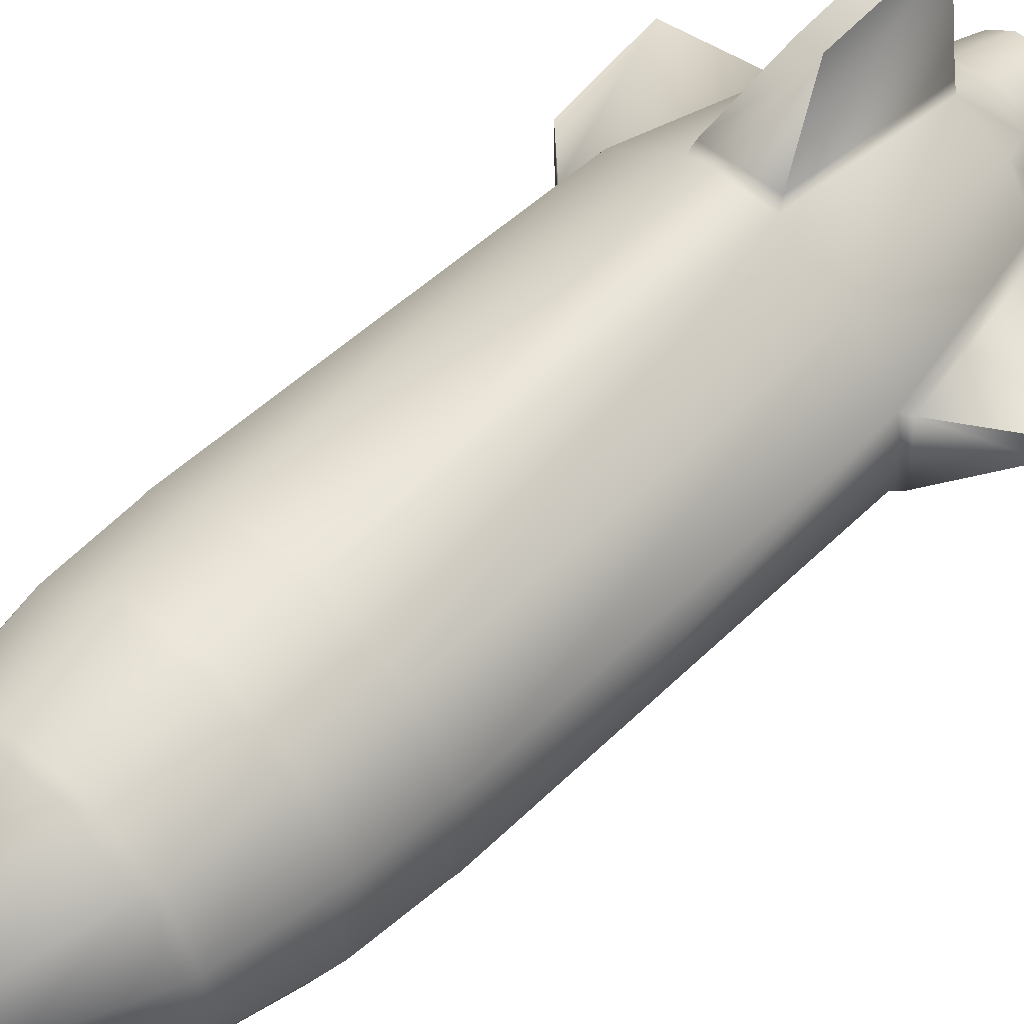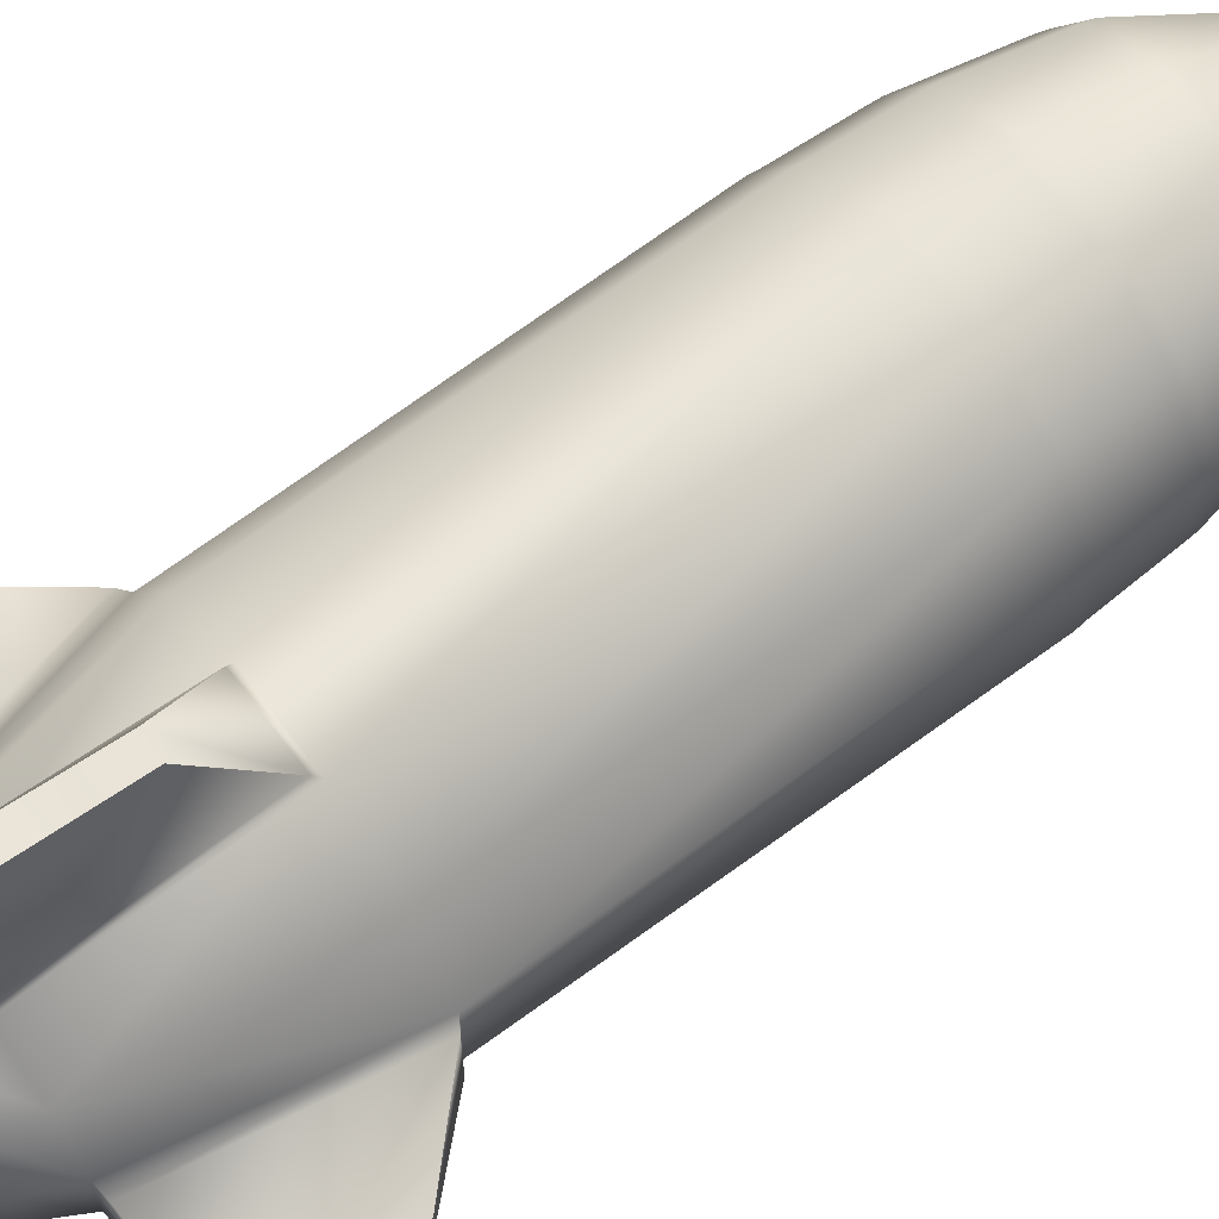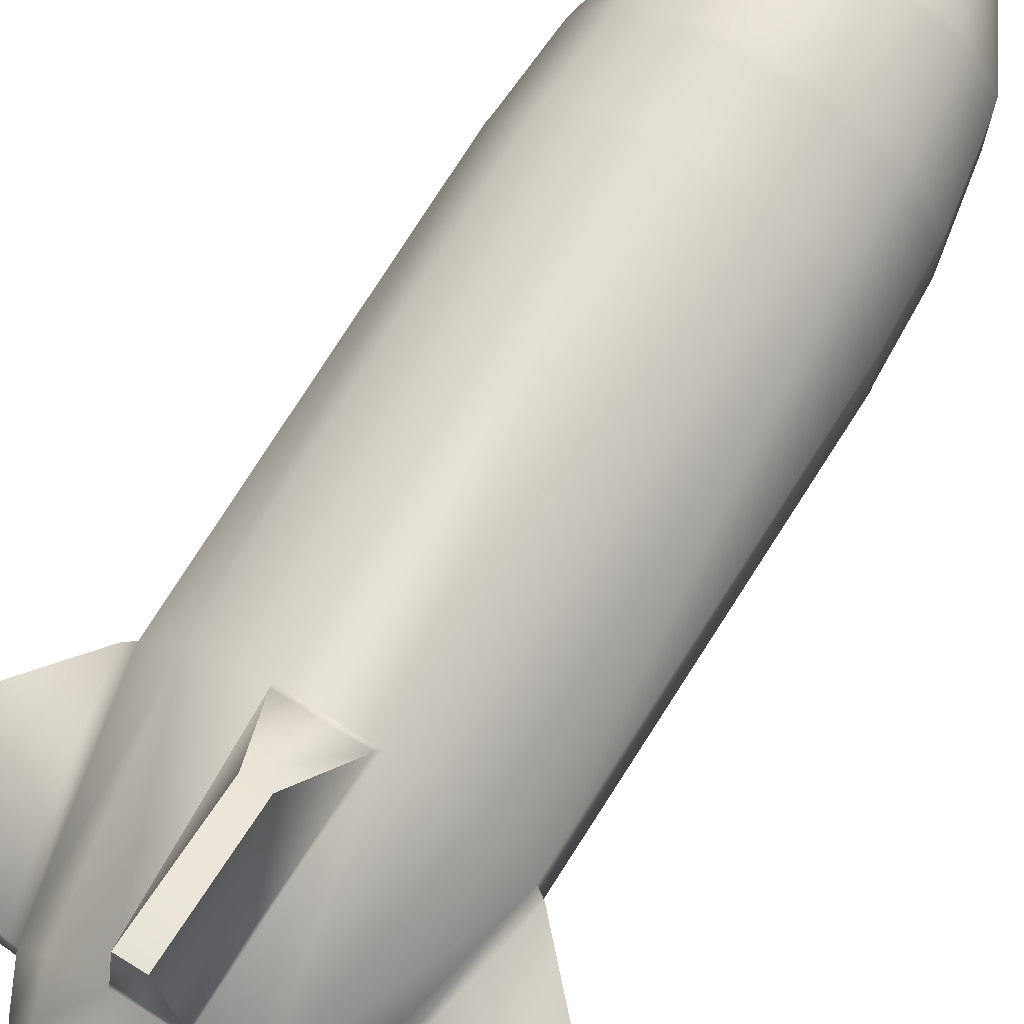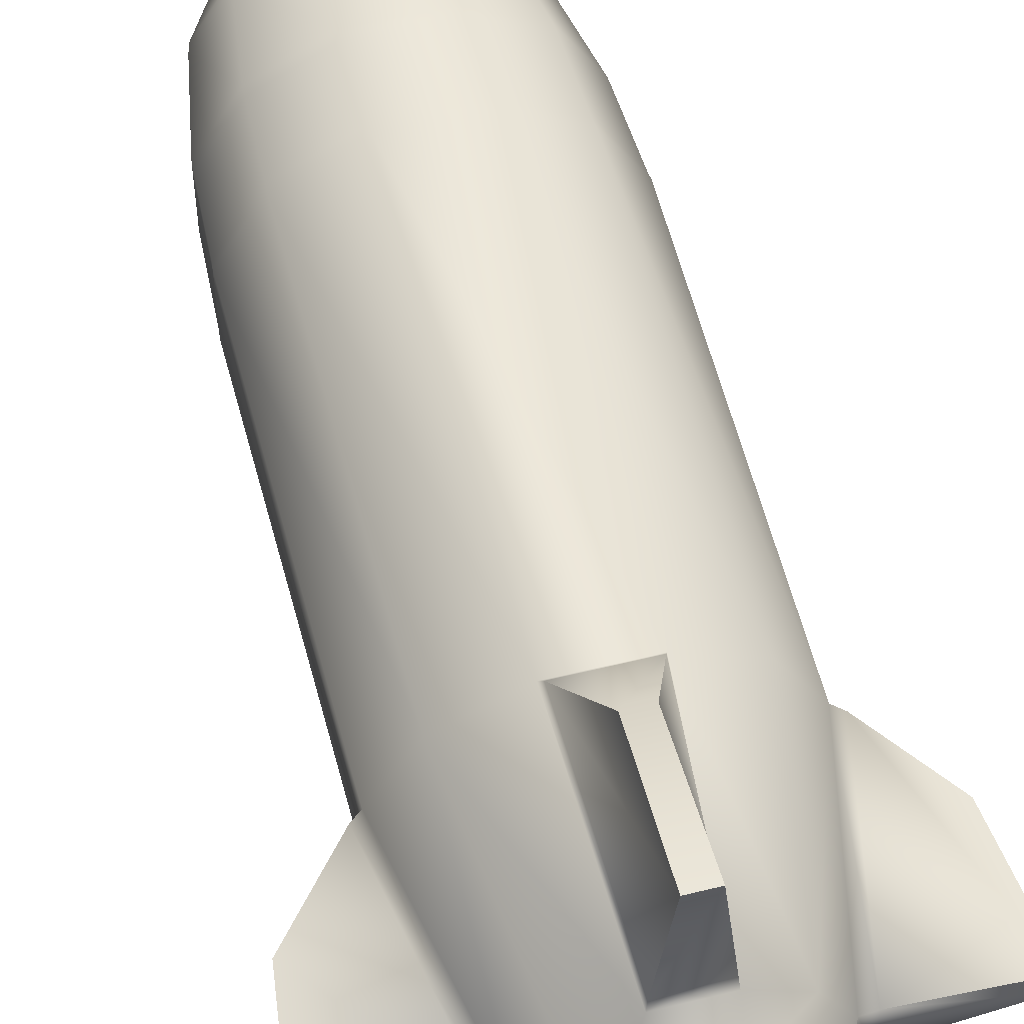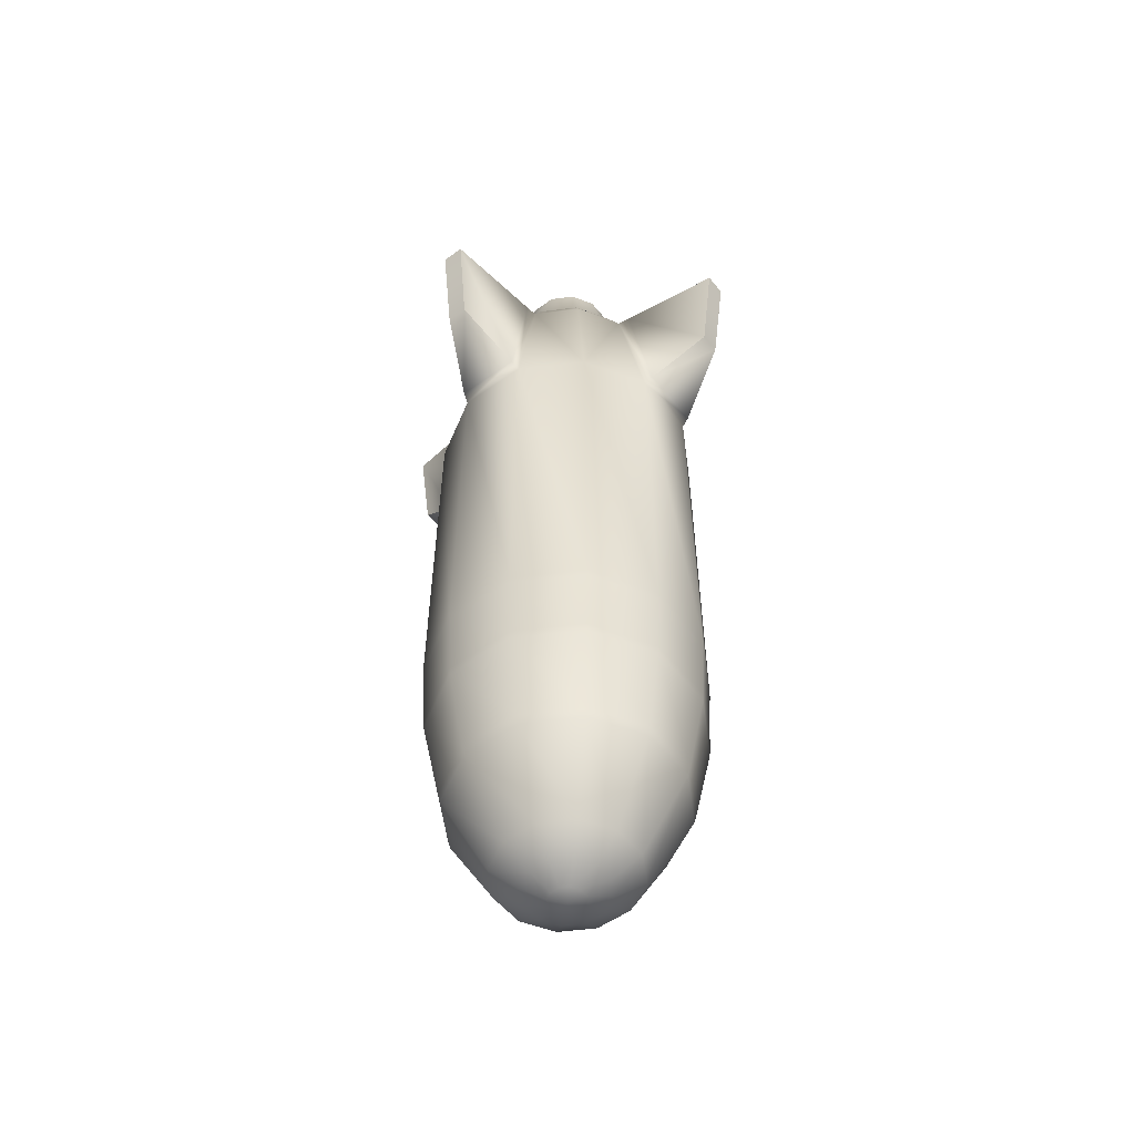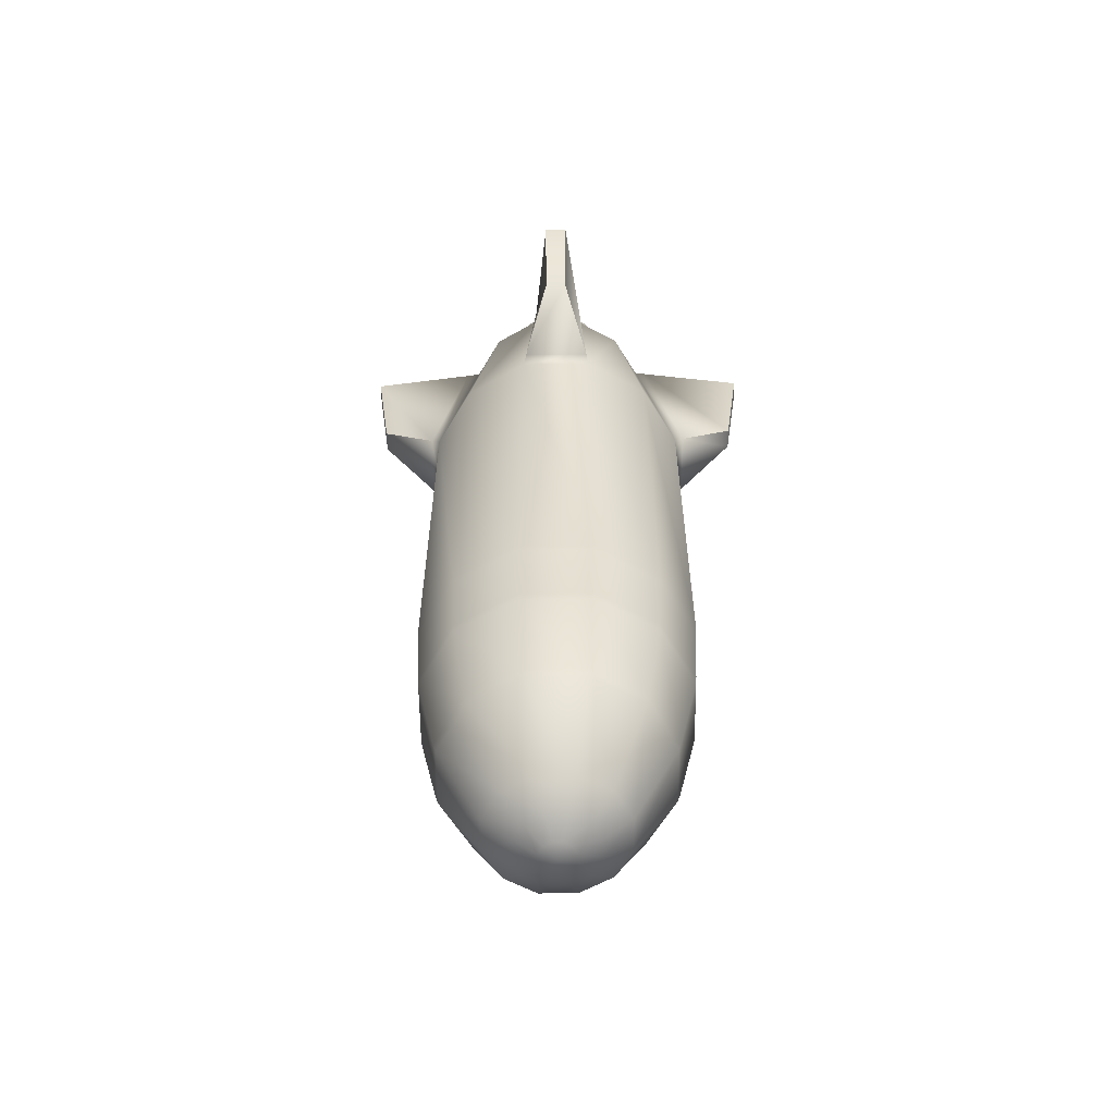
<metadata>
{"format":"obj","ext":"obj","renderer":"f3d","projection":"perspective","resolution":1024,"background":"white","views":[{"elev":49.8,"azim":-136.9,"up":"+Y"},{"elev":66.3,"azim":53.0,"up":"+Y"},{"elev":71.5,"azim":31.9,"up":"+Y"},{"elev":57.5,"azim":-14.5,"up":"+Y"},{"elev":-53.0,"azim":-142.7,"up":"+Z"},{"elev":-57.0,"azim":-89.7,"up":"+Z"}]}
</metadata>
<code>
o Rocket25_Cube.001
v -0.1074 -0.02792 -0.7133
v -0.06349 -0.01662 -0.7432
v -0.04664 -0.04599 -0.7432
v -0.07889 -0.07727 -0.7133
v -0.01729 -0.06303 -0.7432
v -0.02924 -0.1059 -0.7133
v 0.01669 -0.06319 -0.7432
v 0.02824 -0.1062 -0.7133
v 0.0462 -0.04642 -0.7432
v 0.07815 -0.07799 -0.7133
v 0.06333 -0.01721 -0.7432
v 0.1071 -0.02891 -0.7133
v -0.1536 -0.1522 0.2867
v -0.1571 -0.1556 -0.3032
v -0.05823 -0.2133 -0.3032
v -0.05694 -0.2086 0.2869
v 0.06348 0.01662 -0.7432
v 0.1074 0.02792 -0.7133
v 0.2231 0.05117 0.2964
v 0.1688 0.03677 0.5692
v 0.3356 0.0162 0.5672
v 0.3119 0.01506 0.387
v 0.04663 0.04599 -0.7432
v 0.07888 0.07727 -0.7133
v 0.01728 0.06303 -0.7432
v 0.02924 0.1059 -0.7133
v -0.01669 0.06319 -0.7432
v -0.02824 0.1062 -0.7133
v 0.02753 0.00724 -0.7601
v 0.02022 0.02004 -0.7601
v -0.0462 0.04642 -0.7432
v -0.07815 0.07799 -0.7133
v -0.06333 0.01721 -0.7432
v -0.1071 0.02891 -0.7133
v 0.05694 0.2086 0.2869
v 0.05823 0.2133 -0.3032
v -0.05623 0.2139 -0.3032
v -0.05498 0.2091 0.2869
v 0.1522 -0.1536 0.2855
v 0.1556 -0.1571 -0.3032
v 0.2133 -0.05823 -0.3032
v 0.2086 -0.05694 0.2869
v 0.05498 -0.2091 0.2869
v 0.05623 -0.2139 -0.3032
v -0.2091 -0.05498 0.2869
v -0.2139 -0.05623 -0.3032
v -0.1522 0.1536 0.2844
v -0.1556 0.1571 -0.3032
v -0.2133 0.05823 -0.3032
v -0.2086 0.05694 0.2869
v -0.2059 0.05621 -0.4358
v -0.1811 0.04849 -0.5708
v -0.1816 -0.04683 -0.5708
v -0.2064 -0.05428 -0.4358
v -0.1502 0.1516 -0.4358
v -0.1321 0.1308 -0.5708
v -0.05428 0.2064 -0.4358
v -0.04775 0.1781 -0.5708
v 0.05621 0.2059 -0.4358
v 0.04944 0.1776 -0.5708
v 0.1516 0.1502 -0.4358
v 0.1334 0.1296 -0.5708
v 0.2064 0.05428 -0.4358
v 0.1816 0.04683 -0.5708
v 0.2059 -0.05621 -0.4358
v 0.1811 -0.04849 -0.5708
v 0.1502 -0.1516 -0.4358
v 0.1321 -0.1308 -0.5708
v 0.05428 -0.2064 -0.4358
v 0.04774 -0.1781 -0.5708
v -0.05621 -0.2059 -0.4358
v -0.04945 -0.1776 -0.5708
v -0.1516 -0.1502 -0.4358
v -0.1334 -0.1296 -0.5708
v -0.2121 0.05789 -0.3144
v -0.2068 0.05645 -0.4219
v -0.2073 -0.05451 -0.4219
v -0.2126 -0.0559 -0.3144
v -0.1773 0.04737 -0.5857
v -0.1778 -0.04574 -0.5857
v -0.1294 0.1278 -0.5857
v -0.04674 0.174 -0.5857
v 0.0484 0.1735 -0.5857
v 0.1306 0.1266 -0.5857
v 0.1778 0.04574 -0.5857
v 0.1773 -0.04737 -0.5857
v 0.1294 -0.1278 -0.5857
v 0.04674 -0.174 -0.5857
v -0.0484 -0.1735 -0.5857
v -0.1306 -0.1266 -0.5857
v 0.1078 -0.1088 0.5715
v 0.1478 -0.04034 0.5715
v 0.1202 -0.0328 0.6264
v 0.08765 -0.08848 0.6264
v -0.03895 0.1481 0.5715
v -0.1078 0.1088 0.5715
v -0.08766 0.08848 0.6264
v -0.03167 0.1205 0.6264
v -0.04034 -0.1478 0.5715
v 0.03895 -0.1481 0.5715
v 0.03167 -0.1205 0.6264
v -0.0328 -0.1202 0.6264
v -0.1478 0.04034 0.5715
v -0.1481 -0.03895 0.5715
v -0.1205 -0.03167 0.6264
v -0.1202 0.0328 0.6264
v 0.1088 0.1078 0.5715
v 0.04034 0.1478 0.5715
v 0.0328 0.1202 0.6264
v 0.08848 0.08766 0.6264
v -0.1088 -0.1078 0.5715
v -0.08848 -0.08766 0.6264
v 0.1481 0.03895 0.5715
v 0.1205 0.03167 0.6264
v -0.07137 0.07204 0.6576
v -0.02579 0.09808 0.6576
v 0.02579 -0.09808 0.6576
v -0.02671 -0.09784 0.6576
v -0.09808 -0.02579 0.6576
v -0.09784 0.02671 0.6576
v 0.0267 0.09783 0.6576
v 0.07204 0.07137 0.6576
v -0.07205 -0.07137 0.6576
v 0.09808 0.02579 0.6576
v 0.09783 -0.02671 0.6576
v 0.07137 -0.07205 0.6576
v 0.01964 -0.0747 0.7488
v -0.02034 -0.07451 0.7488
v -0.0747 -0.01964 0.7488
v -0.07451 0.02034 0.7488
v 0.02034 0.07451 0.7488
v 0.05487 0.05436 0.7488
v -0.05487 -0.05436 0.7488
v 0.0747 0.01964 0.7488
v 0.07451 -0.02034 0.7488
v -0.05436 0.05487 0.7488
v 0.05436 -0.05487 0.7488
v -0.01964 0.0747 0.7488
v 0.01325 -0.05041 0.7489
v -0.01373 -0.05029 0.7489
v -0.05041 -0.01326 0.7489
v -0.05029 0.01373 0.7489
v 0.01373 0.05029 0.7489
v 0.03703 0.03669 0.7489
v -0.03703 -0.03669 0.7489
v 0.05041 0.01325 0.7489
v 0.05029 -0.01373 0.7489
v -0.03669 0.03703 0.7489
v 0.03668 -0.03703 0.7489
v -0.01326 0.05041 0.7489
v 0.05117 -0.2231 0.2964
v 0.03677 -0.1688 0.5692
v 0.0162 -0.3356 0.5672
v 0.01506 -0.3119 0.387
v -0.03677 0.1688 0.5692
v 0.03835 0.1685 0.5692
v 0.01934 0.3354 0.5672
v -0.0162 0.3356 0.5672
v 0.01798 0.3118 0.387
v -0.01506 0.3119 0.387
v 0.05325 0.2226 0.2964
v -0.05117 0.2231 0.2964
v 0.2226 -0.05325 0.2964
v 0.3118 -0.01798 0.387
v 0.1685 -0.03835 0.5692
v 0.3354 -0.01934 0.5672
v -0.03835 -0.1685 0.5692
v -0.01935 -0.3354 0.5672
v -0.05325 -0.2226 0.2964
v -0.01798 -0.3118 0.387
v -0.2226 0.05325 0.2964
v -0.2231 -0.05117 0.2964
v -0.3119 -0.01506 0.387
v -0.3118 0.01798 0.387
v -0.3356 -0.0162 0.5672
v -0.3354 0.01934 0.5672
v -0.1688 -0.03677 0.5692
v -0.1685 0.03835 0.5692
v -1e-06 -1e-06 0.7095
v -0.02754 -0.00724 -0.7601
v -0.02747 0.007497 -0.7601
v -1e-06 0 -0.7642
v -0.02023 -0.02004 -0.7601
v -0.007499 -0.02747 -0.7601
v 0.007496 0.02747 -0.7601
v 0.007239 -0.02754 -0.7601
v -0.007241 0.02754 -0.7601
v 0.02004 -0.02023 -0.7601
v -0.02004 0.02023 -0.7601
v 0.02746 -0.007498 -0.7601
v 0.2091 0.05498 0.2869
v 0.2139 0.05623 -0.3032
v 0.1571 0.1556 -0.3032
v 0.1536 0.1522 0.2849
v -0.1523 -0.1509 -0.4219
v -0.1562 -0.1547 -0.3144
v -0.05645 -0.2068 -0.4219
v -0.05789 -0.2121 -0.3144
v 0.05451 -0.2073 -0.4219
v 0.0559 -0.2126 -0.3144
v 0.1509 -0.1523 -0.4219
v 0.1547 -0.1562 -0.3144
v 0.2068 -0.05645 -0.4219
v 0.2121 -0.05789 -0.3144
v 0.2073 0.05451 -0.4219
v 0.2126 0.0559 -0.3144
v 0.1523 0.1509 -0.4219
v 0.1562 0.1547 -0.3144
v 0.05645 0.2068 -0.4219
v 0.05789 0.2121 -0.3144
v -0.05451 0.2073 -0.4219
v -0.05591 0.2126 -0.3144
v -0.1509 0.1523 -0.4219
v -0.1547 0.1562 -0.3144
f 1 2 3 4
f 4 3 5 6
f 6 5 7 8
f 8 7 9 10
f 10 9 11 12
f 13 14 15 16
f 12 11 17 18
f 19 20 21 22
f 18 17 23 24
f 24 23 25 26
f 26 25 27 28
f 23 17 29 30
f 28 27 31 32
f 32 31 33 34
f 34 33 2 1
f 35 36 37 38
f 39 40 41 42
f 43 44 40 39
f 45 46 14 13
f 47 48 49 50
f 51 52 53 54
f 55 56 52 51
f 57 58 56 55
f 59 60 58 57
f 61 62 60 59
f 63 64 62 61
f 65 66 64 63
f 67 68 66 65
f 69 70 68 67
f 71 72 70 69
f 73 74 72 71
f 54 53 74 73
f 75 76 77 78
f 79 34 1 80
f 81 32 34 79
f 82 28 32 81
f 83 26 28 82
f 84 24 26 83
f 85 18 24 84
f 86 12 18 85
f 87 10 12 86
f 88 8 10 87
f 89 6 8 88
f 90 4 6 89
f 91 92 93 94
f 95 96 97 98
f 99 100 101 102
f 103 104 105 106
f 107 108 109 110
f 104 111 112 105
f 92 113 114 93
f 96 103 106 97
f 100 91 94 101
f 108 95 98 109
f 111 99 102 112
f 113 107 110 114
f 98 97 115 116
f 102 101 117 118
f 106 105 119 120
f 110 109 121 122
f 105 112 123 119
f 93 114 124 125
f 97 106 120 115
f 101 94 126 117
f 109 98 116 121
f 112 102 118 123
f 114 110 122 124
f 94 93 125 126
f 118 117 127 128
f 120 119 129 130
f 122 121 131 132
f 119 123 133 129
f 125 124 134 135
f 115 120 130 136
f 117 126 137 127
f 121 116 138 131
f 123 118 128 133
f 124 122 132 134
f 126 125 135 137
f 116 115 136 138
f 128 127 139 140
f 130 129 141 142
f 132 131 143 144
f 129 133 145 141
f 135 134 146 147
f 136 130 142 148
f 127 137 149 139
f 131 138 150 143
f 133 128 140 145
f 134 132 144 146
f 137 135 147 149
f 138 136 148 150
f 151 152 153 154
f 155 156 157 158
f 159 160 158 157
f 161 162 160 159
f 162 155 158 160
f 163 19 22 164
f 20 165 166 21
f 164 22 21 166
f 152 167 168 153
f 169 151 154 170
f 170 154 153 168
f 171 172 173 174
f 174 173 175 176
f 177 178 176 175
f 179 142 141
f 179 144 143
f 179 141 145
f 179 147 146
f 179 148 142
f 179 139 149
f 179 143 150
f 179 145 140
f 179 146 144
f 179 149 147
f 179 150 148
f 50 49 46 45
f 180 181 182
f 5 3 183 184
f 25 23 30 185
f 7 5 184 186
f 27 25 185 187
f 9 7 186 188
f 31 27 187 189
f 2 33 181 180
f 11 9 188 190
f 3 2 180 183
f 33 31 189 181
f 17 11 190 29
f 188 182 190
f 30 182 187 185
f 183 182 186 184
f 187 182 189
f 186 182 188
f 190 182 29
f 182 181 189
f 182 183 180
f 29 182 30
f 191 192 193 194
f 38 37 48 47
f 16 15 44 43
f 42 41 192 191
f 194 193 36 35
f 179 140 139
f 78 77 195 196
f 196 195 197 198
f 198 197 199 200
f 200 199 201 202
f 202 201 203 204
f 204 203 205 206
f 206 205 207 208
f 208 207 209 210
f 210 209 211 212
f 212 211 213 214
f 214 213 76 75
f 77 54 73 195
f 195 73 71 197
f 197 71 69 199
f 199 69 67 201
f 201 67 65 203
f 203 65 63 205
f 205 63 61 207
f 207 61 59 209
f 209 59 57 211
f 211 57 55 213
f 213 55 51 76
f 76 51 54 77
f 80 1 4 90
f 53 80 90 74
f 74 90 89 72
f 72 89 88 70
f 70 88 87 68
f 68 87 86 66
f 66 86 85 64
f 64 85 84 62
f 62 84 83 60
f 60 83 82 58
f 58 82 81 56
f 56 81 79 52
f 52 79 80 53
f 113 92 165 20
f 42 191 19 163
f 16 43 151 169
f 100 99 167 152
f 104 103 178 177
f 50 45 172 171
f 35 38 162 161
f 95 108 156 155
f 108 35 161 156
f 103 50 171 178
f 99 16 169 167
f 92 42 163 165
f 156 161 159 157
f 165 163 164 166
f 167 169 170 168
f 172 177 175 173
f 38 95 155 162
f 45 104 177 172
f 43 100 152 151
f 191 113 20 19
f 47 96 95 38
f 35 108 107 194
f 47 50 103 96
f 191 194 107 113
f 39 42 92 91
f 178 171 174 176
f 45 13 111 104
f 43 39 91 100
f 13 16 99 111
f 48 214 75 49
f 37 212 214 48
f 36 210 212 37
f 193 208 210 36
f 192 206 208 193
f 41 204 206 192
f 40 202 204 41
f 44 200 202 40
f 15 198 200 44
f 14 196 198 15
f 46 78 196 14
f 49 75 78 46

</code>
